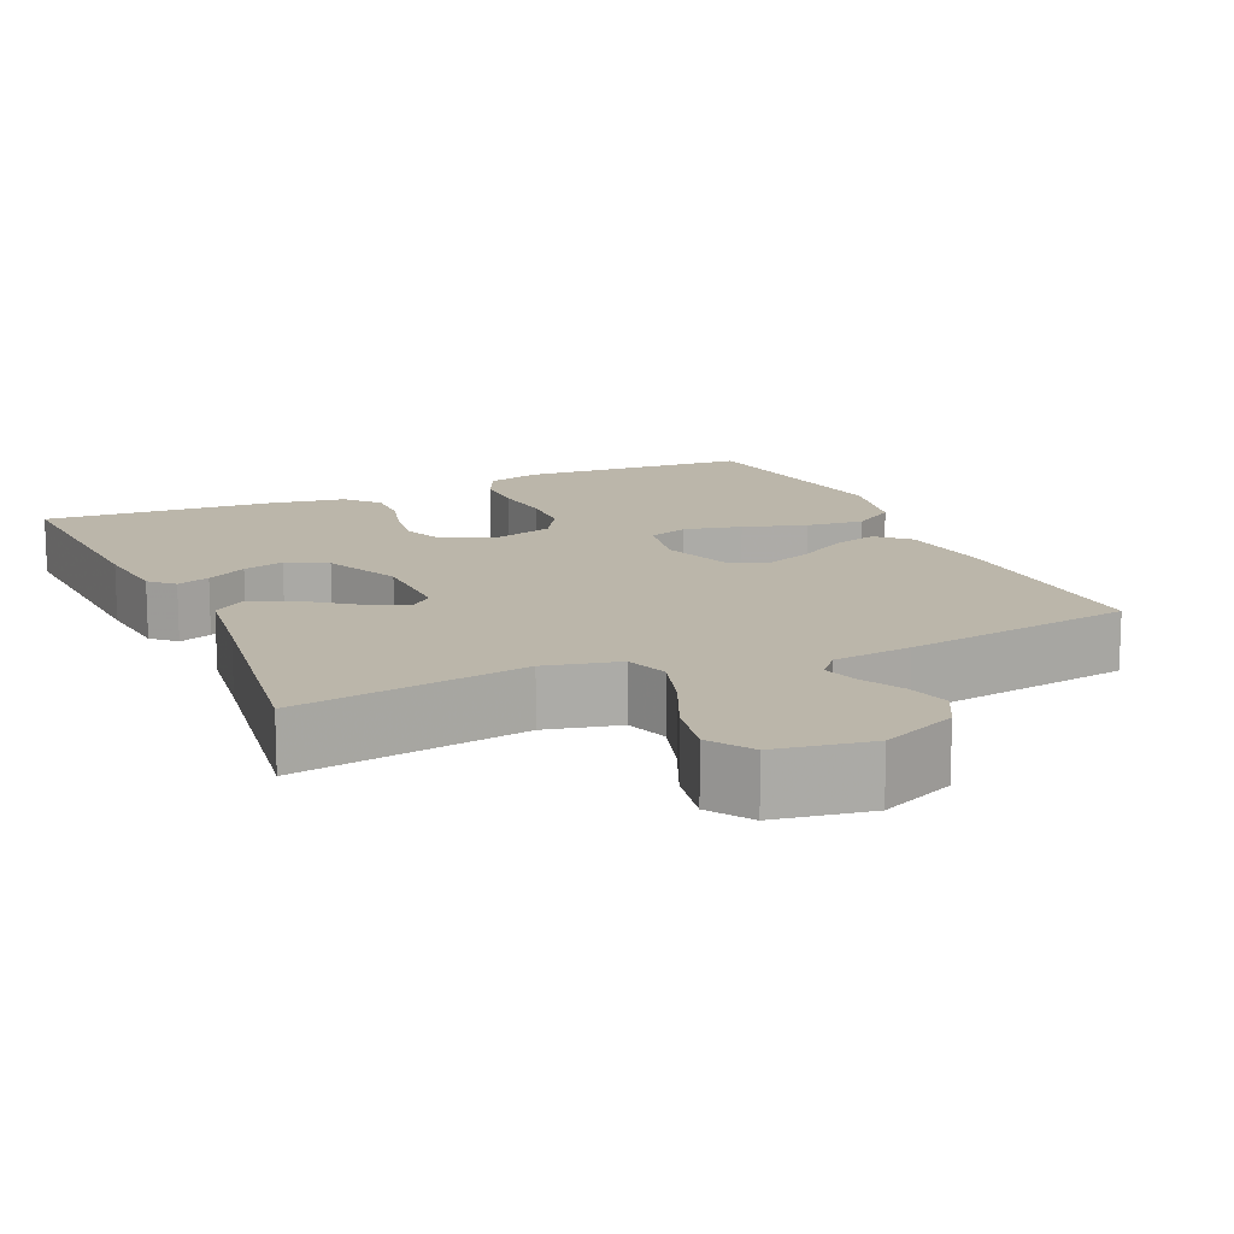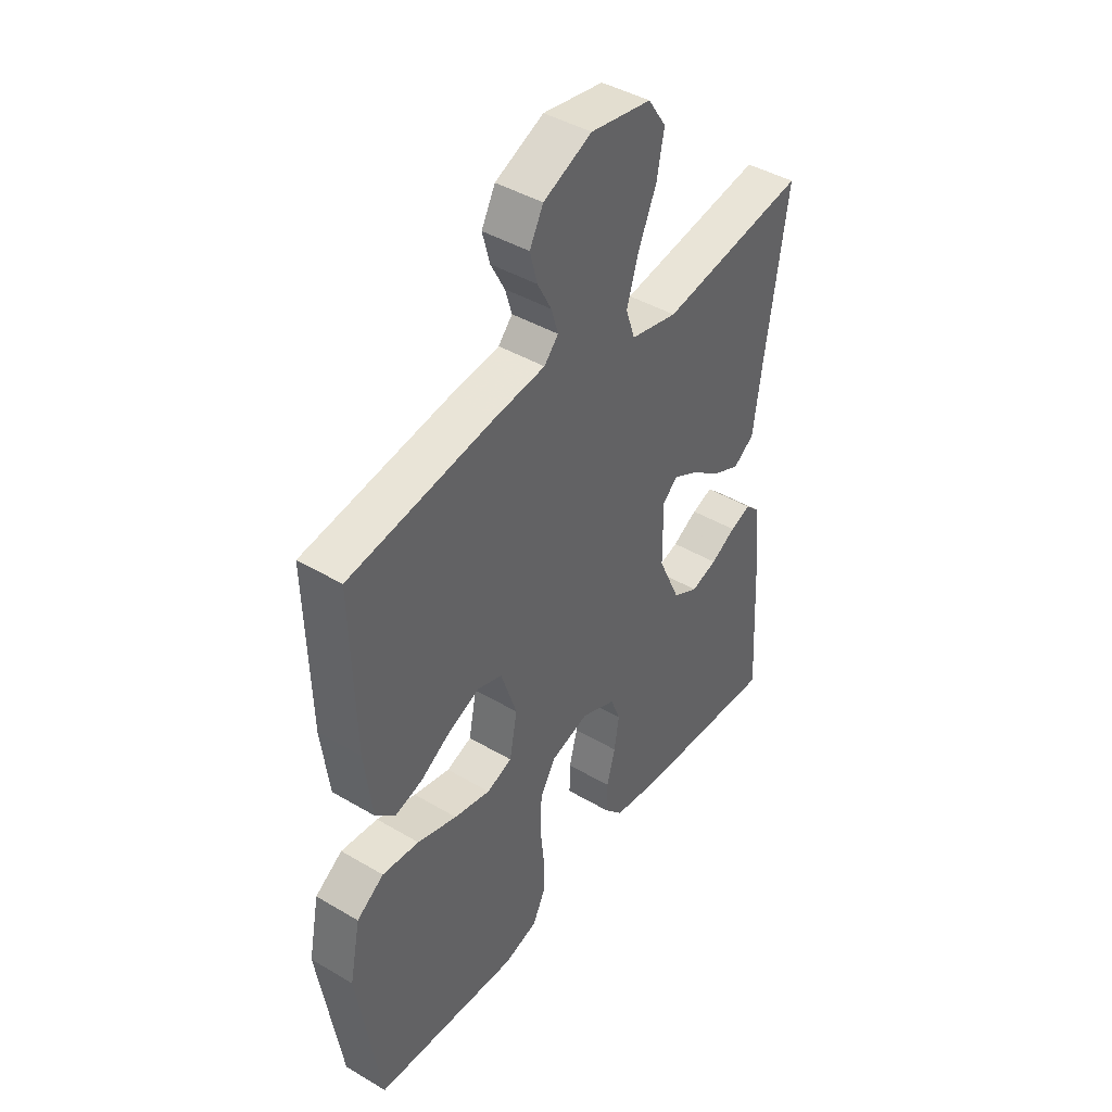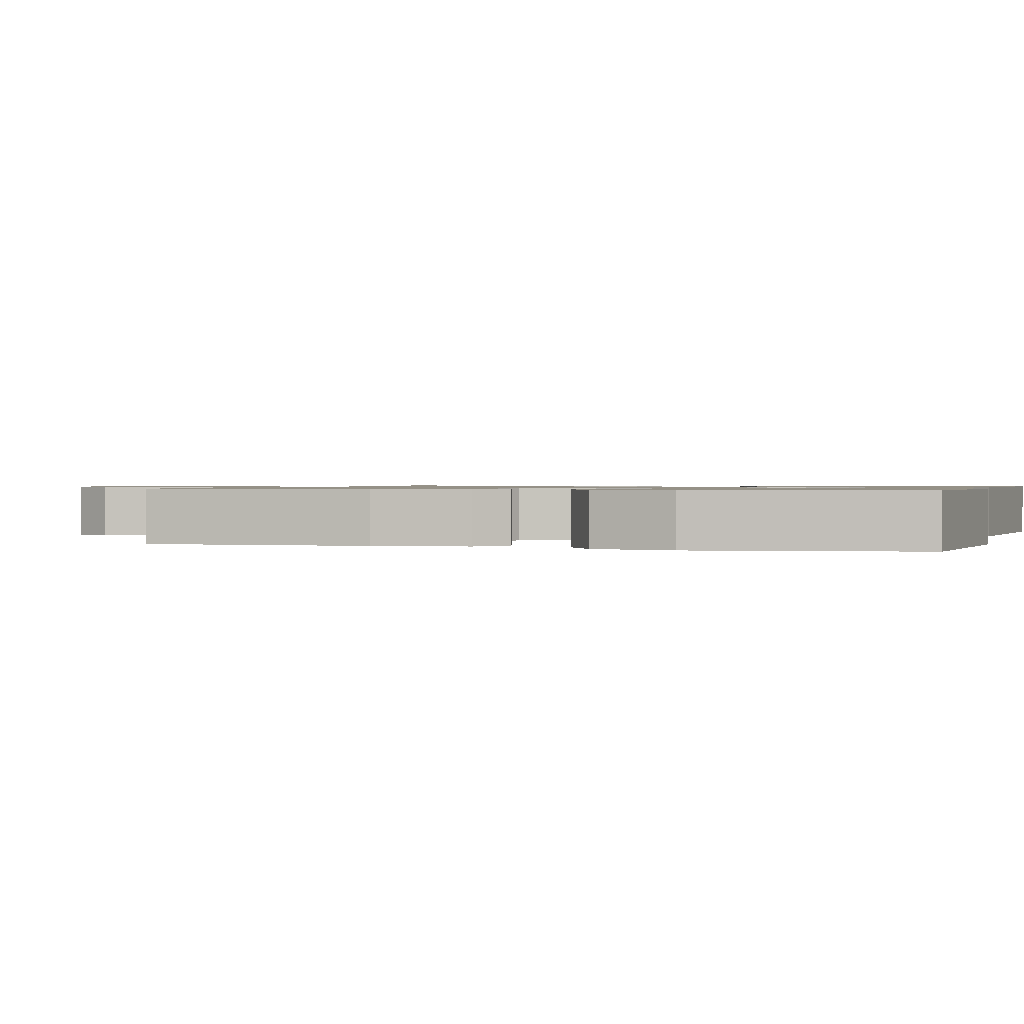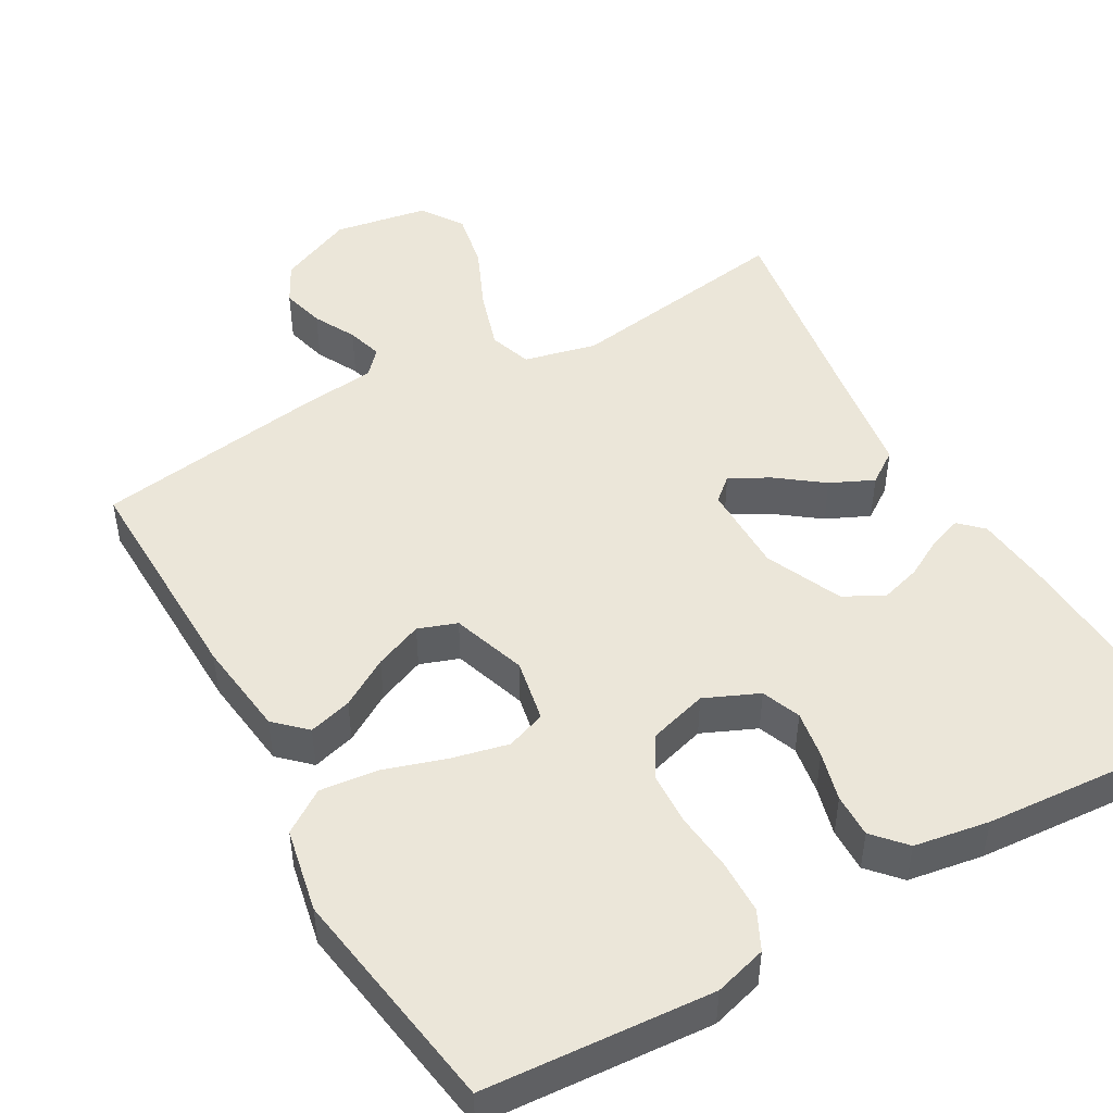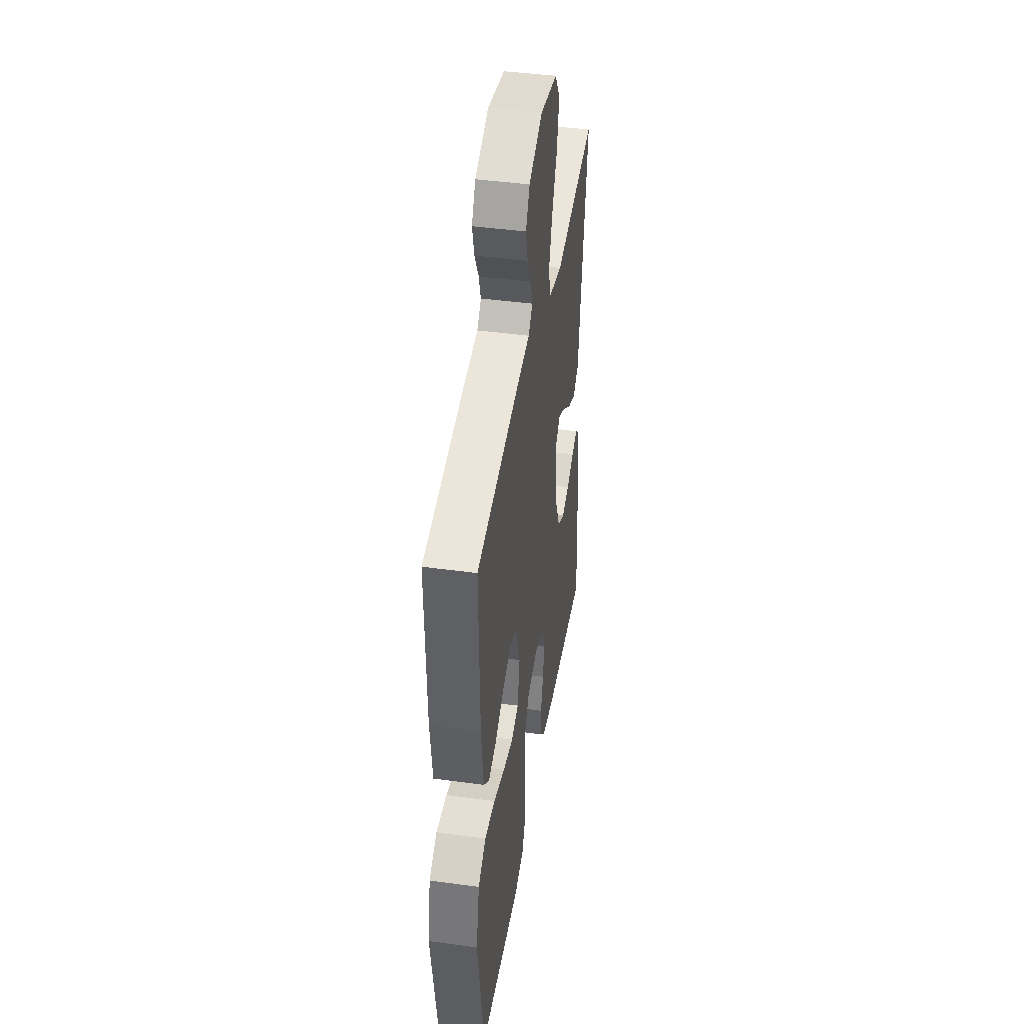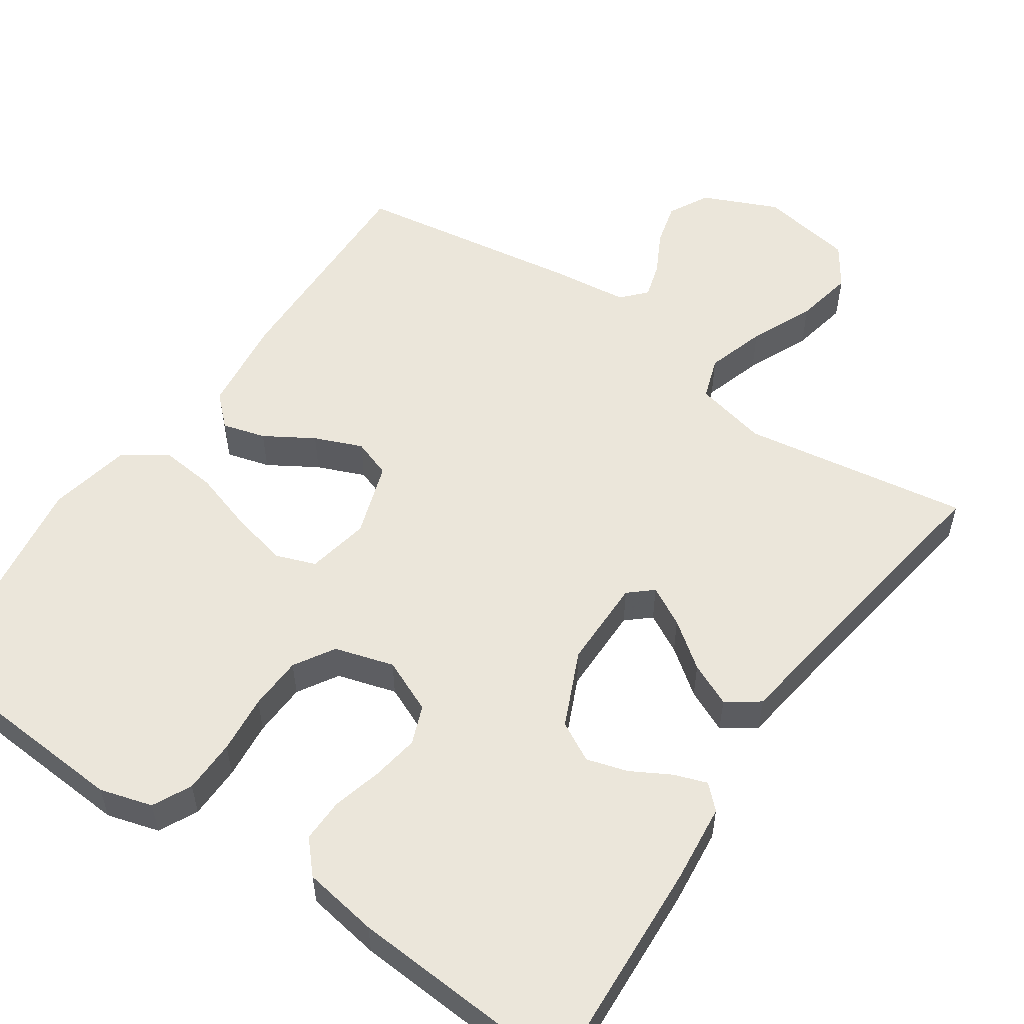
<metadata>
{"format":"obj","ext":"obj","renderer":"f3d","projection":"perspective","resolution":1024,"background":"white","views":[{"elev":13.9,"azim":-24.1,"up":"+Y"},{"elev":42.9,"azim":125.1,"up":"+Z"},{"elev":0.9,"azim":107.4,"up":"+Y"},{"elev":48.1,"azim":150.6,"up":"+Y"},{"elev":42.7,"azim":99.3,"up":"+Z"},{"elev":54.8,"azim":-145.6,"up":"+Y"}]}
</metadata>
<code>
v -0.5 0.07 0.5
v -0.2 0.07 0.453
v -0.104 0.07 0.475
v -0.085 0.07 0.531
v -0.109 0.07 0.609
v -0.146 0.07 0.693
v -0.161 0.07 0.77
v -0.124 0.07 0.825
v 0 0.07 0.846
v 0.099 0.07 0.802
v 0.127 0.07 0.749
v 0.112 0.07 0.692
v 0.083 0.07 0.637
v 0.069 0.07 0.59
v 0.098 0.07 0.558
v 0.2 0.07 0.546
v 0.5 0.07 0.5
v 0.492 0.07 0.2
v 0.476 0.07 0.073
v 0.436 0.07 0.035
v 0.379 0.07 0.051
v 0.315 0.07 0.09
v 0.252 0.07 0.116
v 0.201 0.07 0.098
v 0.168 0.07 0
v 0.184 0.07 -0.083
v 0.236 0.07 -0.102
v 0.311 0.07 -0.085
v 0.393 0.07 -0.059
v 0.469 0.07 -0.051
v 0.525 0.07 -0.089
v 0.547 0.07 -0.2
v 0.5 0.07 -0.5
v 0.2 0.07 -0.52
v 0.131 0.07 -0.5
v 0.106 0.07 -0.449
v 0.105 0.07 -0.378
v 0.113 0.07 -0.301
v 0.11 0.07 -0.23
v 0.078 0.07 -0.177
v 0 0.07 -0.154
v -0.071 0.07 -0.185
v -0.091 0.07 -0.236
v -0.081 0.07 -0.299
v -0.064 0.07 -0.364
v -0.063 0.07 -0.422
v -0.101 0.07 -0.464
v -0.2 0.07 -0.48
v -0.5 0.07 -0.5
v -0.483 0.07 -0.2
v -0.472 0.07 -0.097
v -0.442 0.07 -0.068
v -0.399 0.07 -0.083
v -0.347 0.07 -0.112
v -0.293 0.07 -0.128
v -0.241 0.07 -0.1
v -0.196 0.07 0
v -0.195 0.07 0.119
v -0.226 0.07 0.146
v -0.278 0.07 0.118
v -0.338 0.07 0.073
v -0.395 0.07 0.047
v -0.438 0.07 0.077
v -0.455 0.07 0.2
v -0.5 0 0.5
v -0.2 0 0.453
v -0.104 0 0.475
v -0.085 0 0.531
v -0.109 0 0.609
v -0.146 0 0.693
v -0.161 0 0.77
v -0.124 0 0.825
v 0 0 0.846
v 0.099 0 0.802
v 0.127 0 0.749
v 0.112 0 0.692
v 0.083 0 0.637
v 0.069 0 0.59
v 0.098 0 0.558
v 0.2 0 0.546
v 0.5 0 0.5
v 0.492 0 0.2
v 0.476 0 0.073
v 0.436 0 0.035
v 0.379 0 0.051
v 0.315 0 0.09
v 0.252 0 0.116
v 0.201 0 0.098
v 0.168 0 0
v 0.184 0 -0.083
v 0.236 0 -0.102
v 0.311 0 -0.085
v 0.393 0 -0.059
v 0.469 0 -0.051
v 0.525 0 -0.089
v 0.547 0 -0.2
v 0.5 0 -0.5
v 0.2 0 -0.52
v 0.131 0 -0.5
v 0.106 0 -0.449
v 0.105 0 -0.378
v 0.113 0 -0.301
v 0.11 0 -0.23
v 0.078 0 -0.177
v 0 0 -0.154
v -0.071 0 -0.185
v -0.091 0 -0.236
v -0.081 0 -0.299
v -0.064 0 -0.364
v -0.063 0 -0.422
v -0.101 0 -0.464
v -0.2 0 -0.48
v -0.5 0 -0.5
v -0.483 0 -0.2
v -0.472 0 -0.097
v -0.442 0 -0.068
v -0.399 0 -0.083
v -0.347 0 -0.112
v -0.293 0 -0.128
v -0.241 0 -0.1
v -0.196 0 0
v -0.195 0 0.119
v -0.226 0 0.146
v -0.278 0 0.118
v -0.338 0 0.073
v -0.395 0 0.047
v -0.438 0 0.077
v -0.455 0 0.2
f 62 63 64
f 61 62 64
f 60 61 64
f 64 1 2
f 60 64 2
f 59 60 2
f 58 59 2 3
f 57 58 3 4
f 52 53 54
f 51 52 54
f 50 51 54
f 49 50 54
f 48 49 54
f 47 48 54
f 46 47 54
f 45 46 54
f 44 45 54
f 43 44 54 55
f 42 43 55 56
f 36 37 38
f 35 36 38
f 34 35 38
f 33 34 38
f 32 33 38
f 31 32 38
f 30 31 38
f 29 30 38
f 28 29 38
f 27 28 38 39
f 26 27 39 40
f 20 21 22
f 19 20 22
f 18 19 22
f 17 18 22
f 16 17 22
f 15 16 22
f 14 15 22 23
f 11 12 13
f 10 11 13
f 9 10 13
f 8 9 13
f 7 8 13
f 6 7 13
f 5 6 13
f 4 5 13 14
f 14 23 24
f 4 14 24
f 57 4 24
f 57 24 25
f 56 57 25
f 42 56 25
f 41 42 25
f 25 26 40 41
f 128 127 126
f 128 126 125
f 128 125 124
f 66 65 128
f 66 128 124
f 66 124 123
f 67 66 123 122
f 68 67 122 121
f 118 117 116
f 118 116 115
f 118 115 114
f 118 114 113
f 118 113 112
f 118 112 111
f 118 111 110
f 118 110 109
f 118 109 108
f 119 118 108 107
f 120 119 107 106
f 102 101 100
f 102 100 99
f 102 99 98
f 102 98 97
f 102 97 96
f 102 96 95
f 102 95 94
f 102 94 93
f 102 93 92
f 103 102 92 91
f 104 103 91 90
f 86 85 84
f 86 84 83
f 86 83 82
f 86 82 81
f 86 81 80
f 86 80 79
f 87 86 79 78
f 77 76 75
f 77 75 74
f 77 74 73
f 77 73 72
f 77 72 71
f 77 71 70
f 77 70 69
f 78 77 69 68
f 88 87 78
f 88 78 68
f 88 68 121
f 89 88 121
f 89 121 120
f 89 120 106
f 89 106 105
f 105 104 90 89
f 1 65 66 2
f 2 66 67 3
f 3 67 68 4
f 4 68 69 5
f 5 69 70 6
f 6 70 71 7
f 7 71 72 8
f 8 72 73 9
f 9 73 74 10
f 10 74 75 11
f 11 75 76 12
f 12 76 77 13
f 13 77 78 14
f 14 78 79 15
f 15 79 80 16
f 16 80 81 17
f 17 81 82 18
f 18 82 83 19
f 19 83 84 20
f 20 84 85 21
f 21 85 86 22
f 22 86 87 23
f 23 87 88 24
f 24 88 89 25
f 25 89 90 26
f 26 90 91 27
f 27 91 92 28
f 28 92 93 29
f 29 93 94 30
f 30 94 95 31
f 31 95 96 32
f 32 96 97 33
f 33 97 98 34
f 34 98 99 35
f 35 99 100 36
f 36 100 101 37
f 37 101 102 38
f 38 102 103 39
f 39 103 104 40
f 40 104 105 41
f 41 105 106 42
f 42 106 107 43
f 43 107 108 44
f 44 108 109 45
f 45 109 110 46
f 46 110 111 47
f 47 111 112 48
f 48 112 113 49
f 49 113 114 50
f 50 114 115 51
f 51 115 116 52
f 52 116 117 53
f 53 117 118 54
f 54 118 119 55
f 55 119 120 56
f 56 120 121 57
f 57 121 122 58
f 58 122 123 59
f 59 123 124 60
f 60 124 125 61
f 61 125 126 62
f 62 126 127 63
f 63 127 128 64
f 64 128 65 1

</code>
